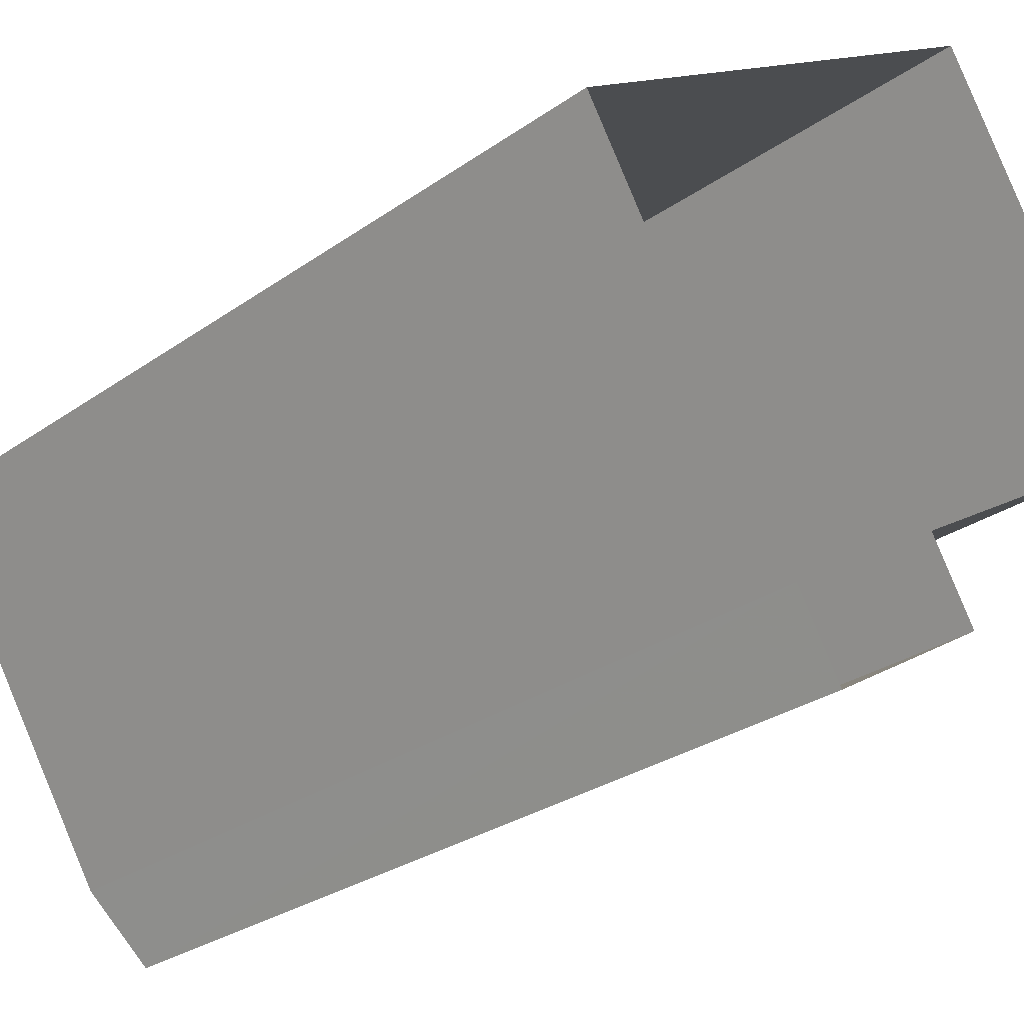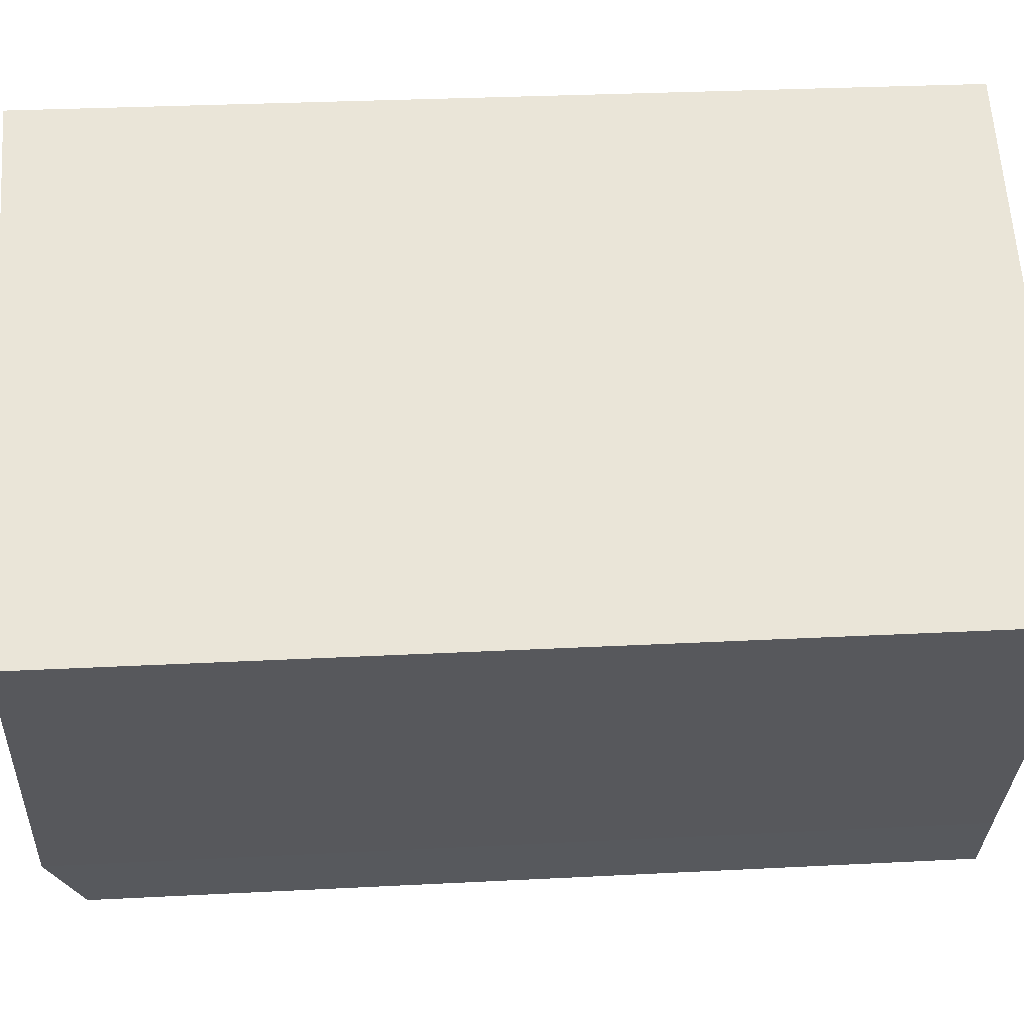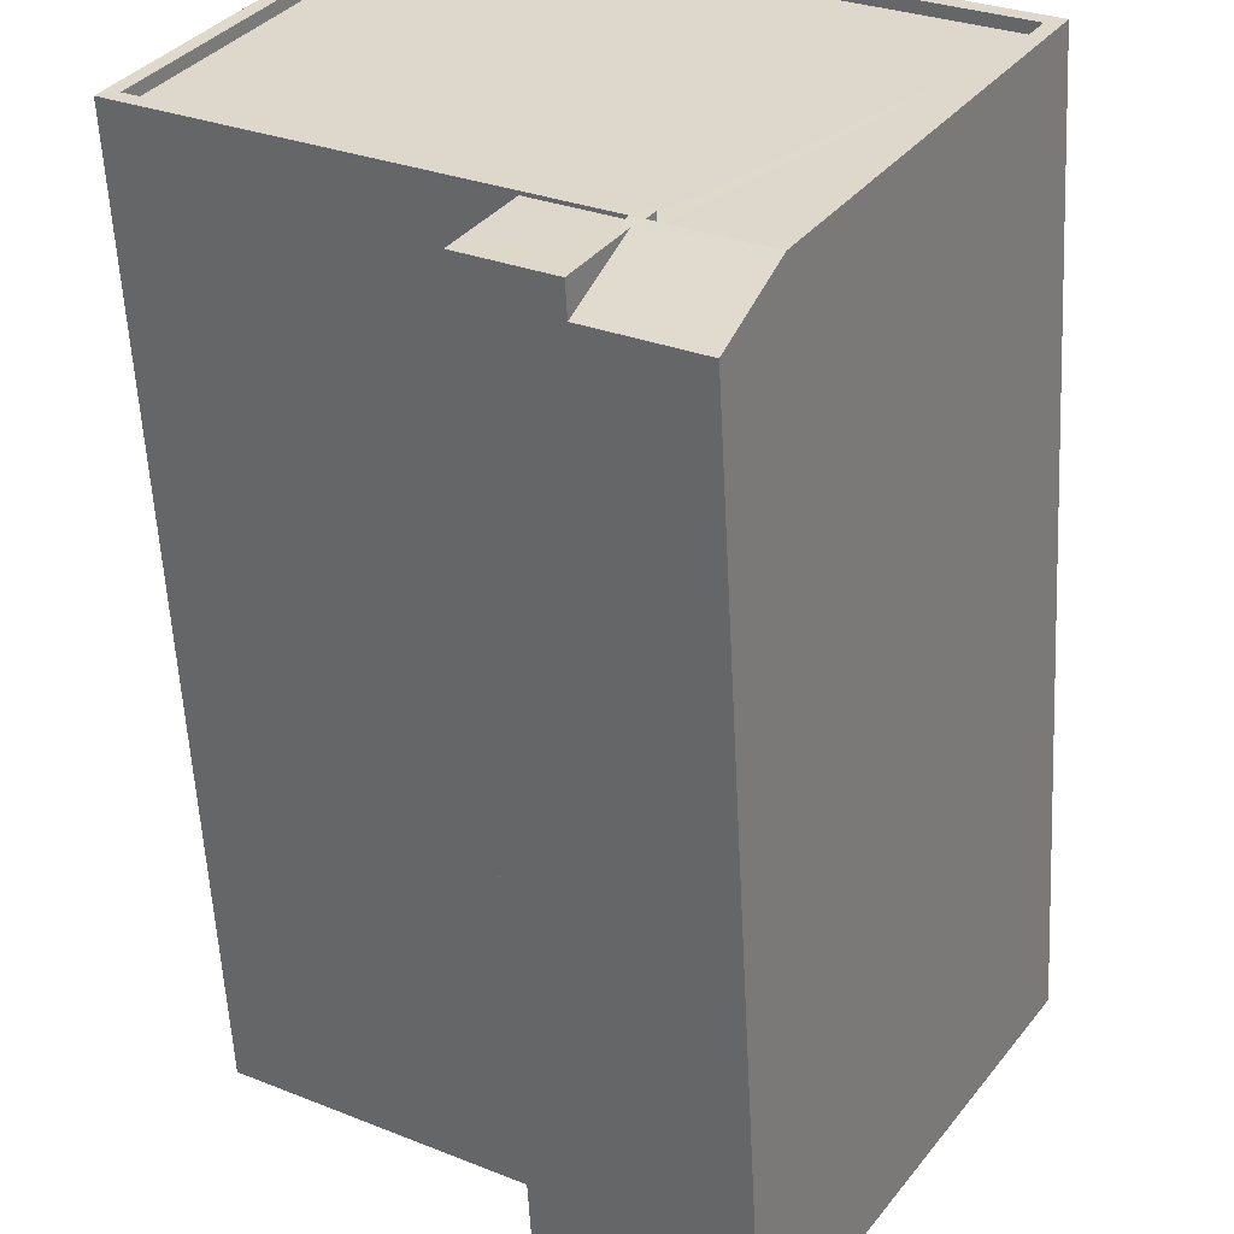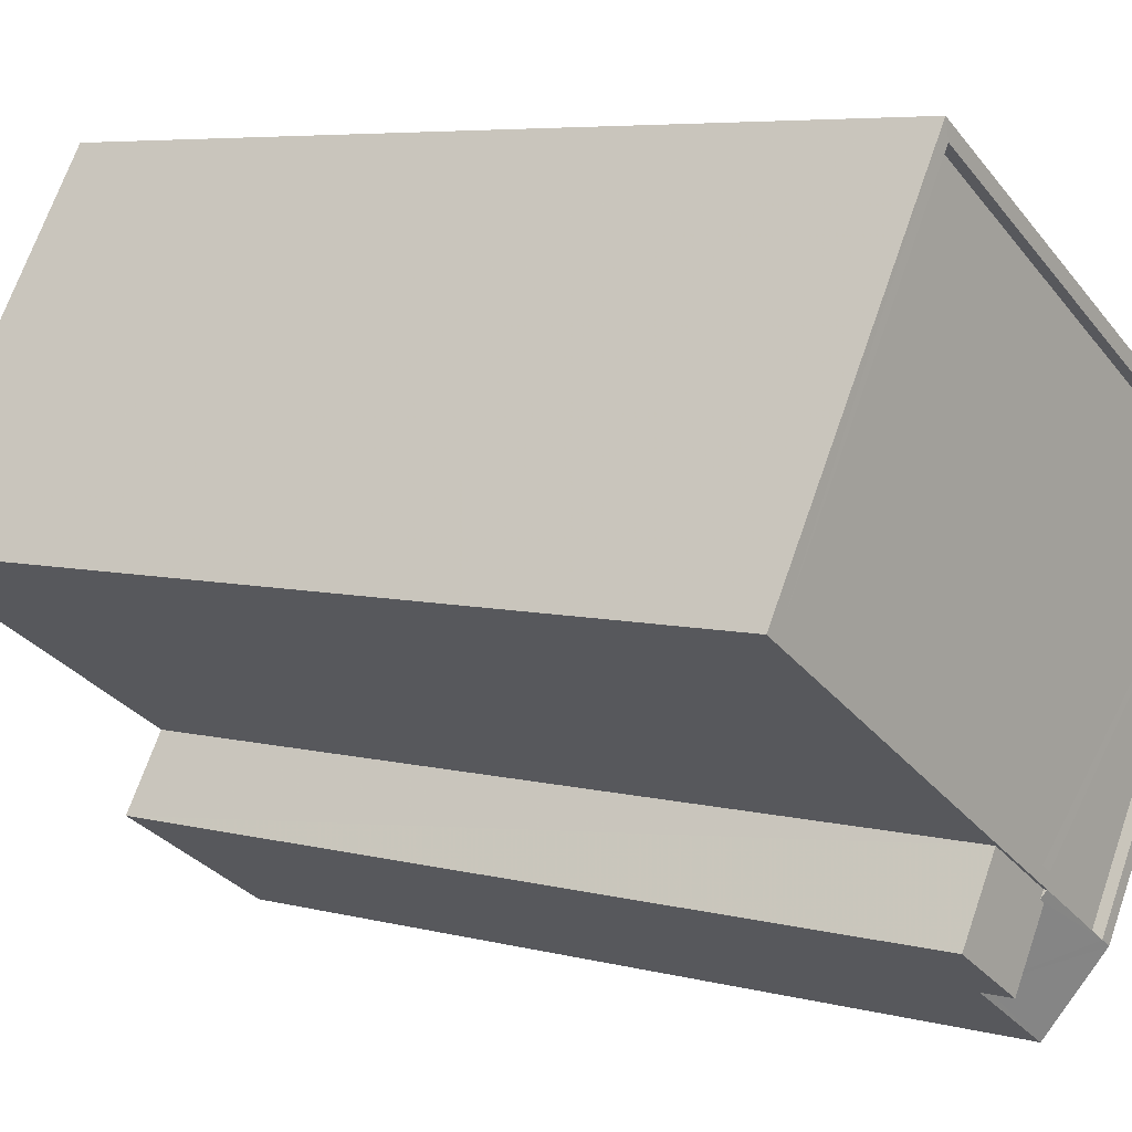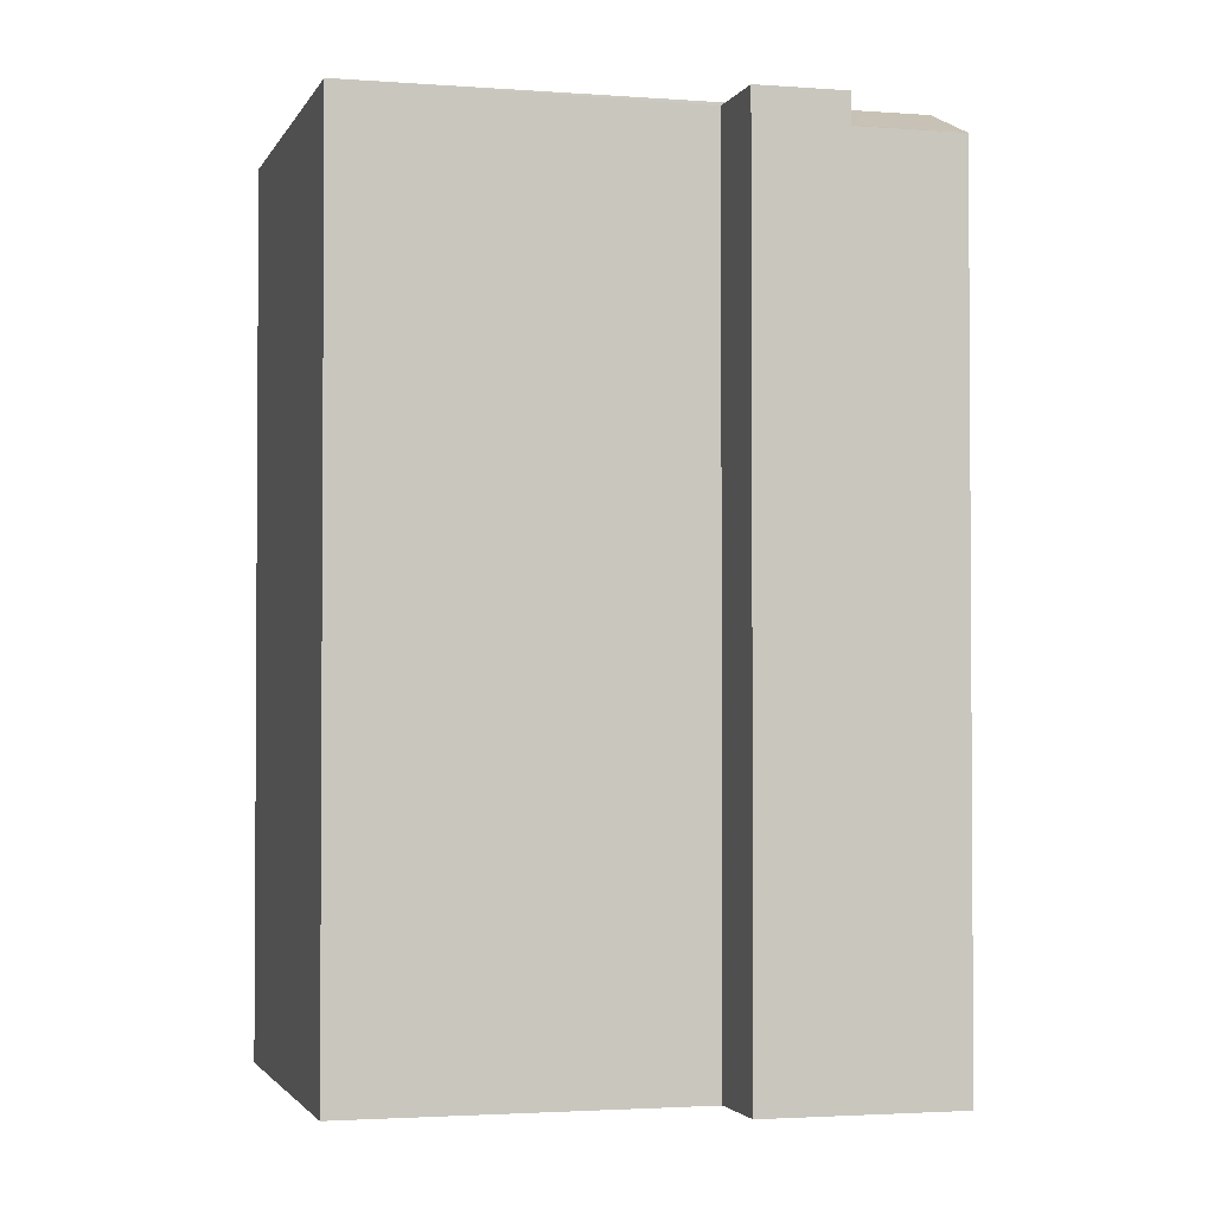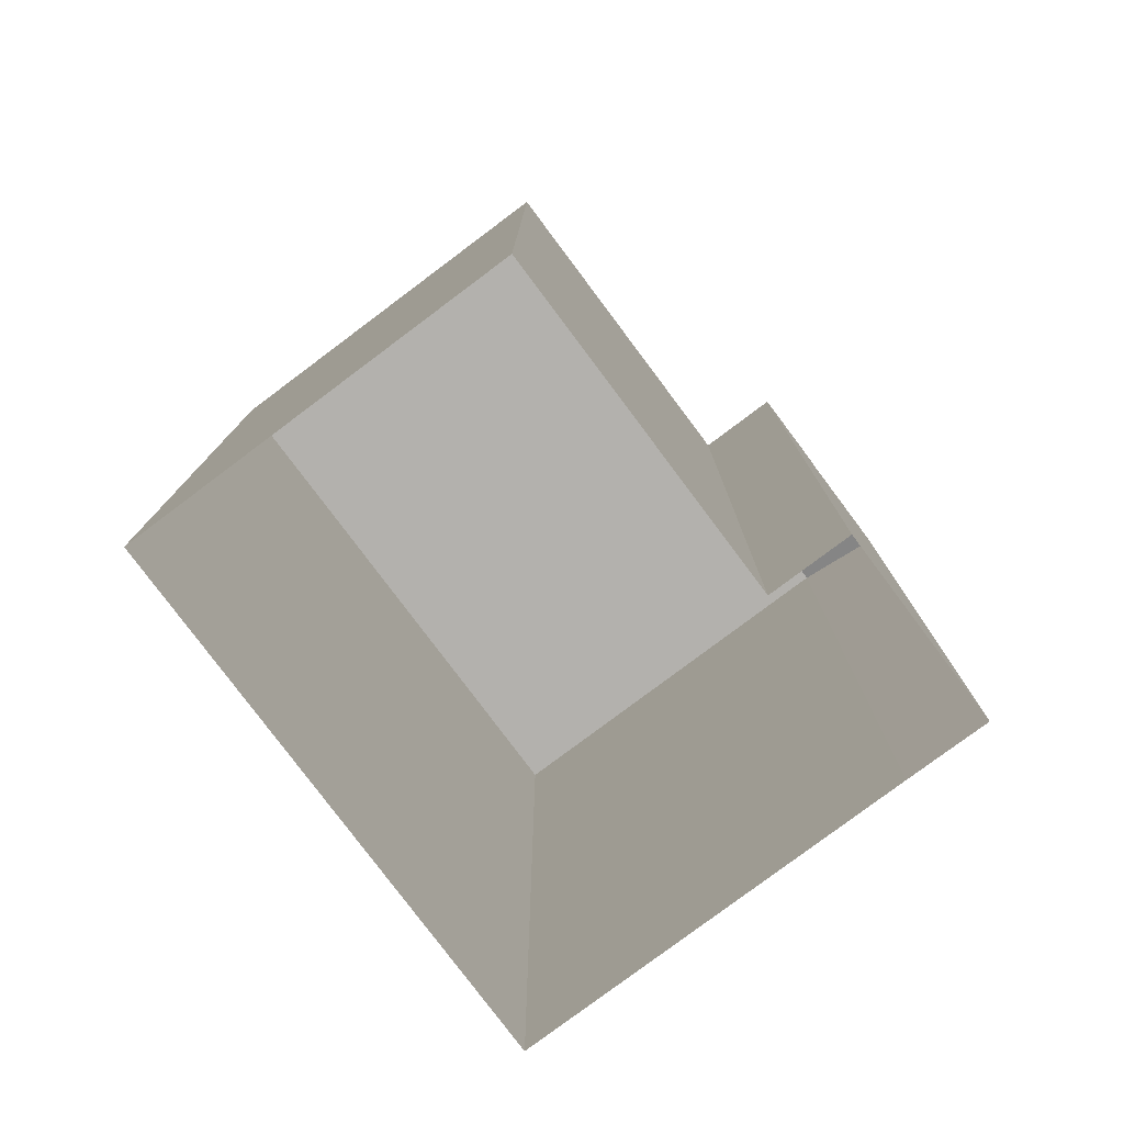
<metadata>
{"format":"obj","ext":"obj","renderer":"f3d","projection":"perspective","resolution":1024,"background":"white","views":[{"elev":-28.5,"azim":136.5,"up":"+Y"},{"elev":28.8,"azim":85.5,"up":"+Y"},{"elev":-57.5,"azim":3.0,"up":"+Y"},{"elev":5.9,"azim":-51.3,"up":"+Y"},{"elev":-2.3,"azim":-47.0,"up":"+Z"},{"elev":-79.2,"azim":-85.0,"up":"+Z"}]}
</metadata>
<code>
v -1.156e+04 -3.83e+04 14.63
v -1.156e+04 -3.831e+04 14.63
v -1.156e+04 -3.831e+04 14.63
v -1.155e+04 -3.831e+04 14.63
v -1.156e+04 -3.832e+04 14.63
v -1.155e+04 -3.832e+04 14.63
v -1.155e+04 -3.832e+04 14.63
v -1.155e+04 -3.832e+04 34.77
v -1.155e+04 -3.832e+04 34.77
v -1.155e+04 -3.832e+04 34.04
v -1.155e+04 -3.832e+04 34.69
v -1.155e+04 -3.832e+04 34.69
v -1.155e+04 -3.832e+04 34.77
v -1.155e+04 -3.832e+04 34.77
v -1.155e+04 -3.832e+04 33.99
v -1.155e+04 -3.832e+04 33.99
v -1.155e+04 -3.832e+04 34.69
v -1.156e+04 -3.832e+04 34.69
v -1.156e+04 -3.831e+04 34.69
v -1.155e+04 -3.832e+04 34.69
v -1.155e+04 -3.832e+04 34.52
v -1.155e+04 -3.831e+04 34.52
v -1.156e+04 -3.83e+04 34.51
v -1.156e+04 -3.831e+04 34.51
v -1.155e+04 -3.832e+04 34.52
v -1.155e+04 -3.832e+04 34.52
v -1.155e+04 -3.832e+04 34.52
v -1.155e+04 -3.832e+04 34.77
v -1.156e+04 -3.831e+04 34.76
v -1.156e+04 -3.831e+04 34.76
v -1.155e+04 -3.831e+04 34.77
v -1.155e+04 -3.832e+04 34.77
v -1.156e+04 -3.83e+04 34.76
v -1.155e+04 -3.831e+04 34.77
v -1.156e+04 -3.83e+04 34.76
f 1 2 3
f 4 2 1
f 5 6 7
f 2 6 5
f 4 6 2
f 8 9 10
f 11 12 13
f 13 12 14
f 14 12 9
f 9 12 10
f 10 15 8
f 10 16 15
f 17 11 18
f 18 11 19
f 17 12 11
f 19 11 20
f 21 22 23
f 23 24 21
f 25 22 26
f 27 25 26
f 26 22 21
f 13 14 28
f 29 13 30
f 9 8 31
f 28 14 32
f 29 30 33
f 31 8 34
f 33 31 34
f 33 35 31
f 30 35 33
f 30 13 28
f 15 7 6
f 8 15 6
f 15 16 7
f 7 16 5
f 5 16 18
f 16 17 18
f 20 11 13
f 14 9 25
f 27 14 25
f 19 5 18
f 19 2 5
f 17 16 10
f 12 17 10
f 34 8 6
f 4 34 6
f 33 34 4
f 1 33 4
f 3 19 29
f 29 19 13
f 3 2 19
f 13 19 20
f 3 33 1
f 3 29 33
f 30 24 23
f 35 30 23
f 35 23 22
f 31 35 22
f 31 22 25
f 9 31 25
f 32 27 26
f 32 14 27
f 21 24 30
f 28 21 30
f 26 21 28
f 32 26 28

</code>
